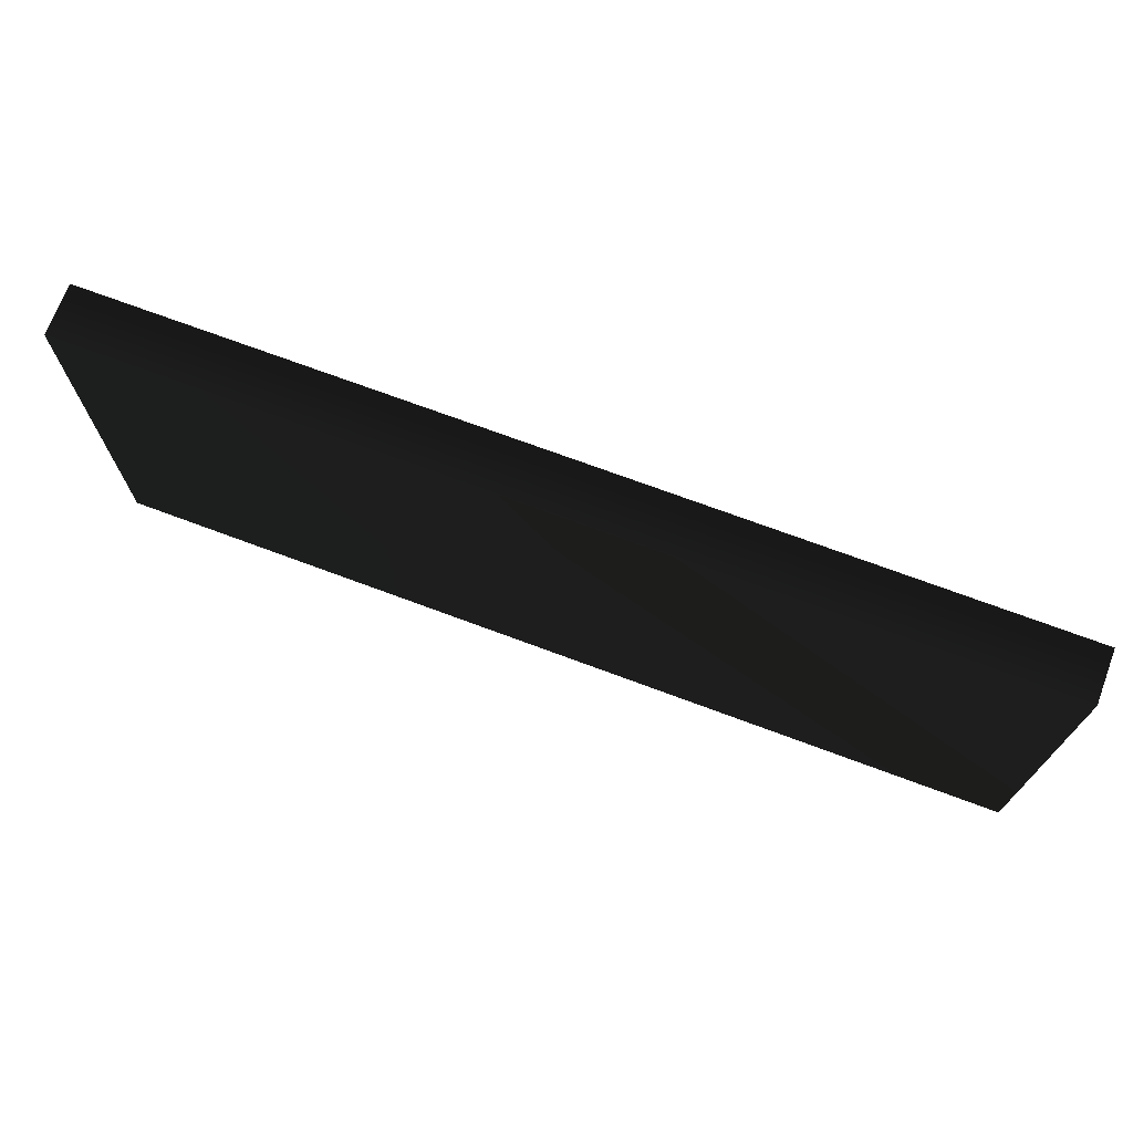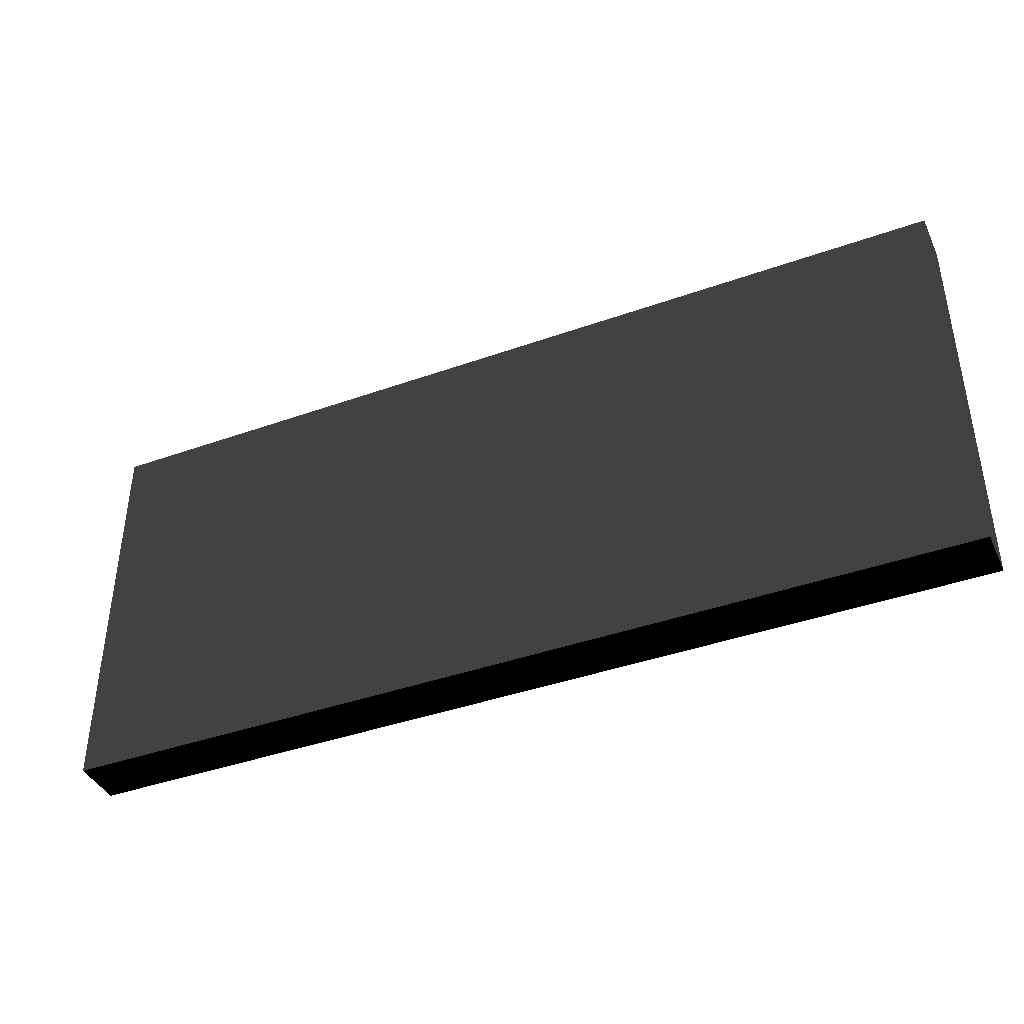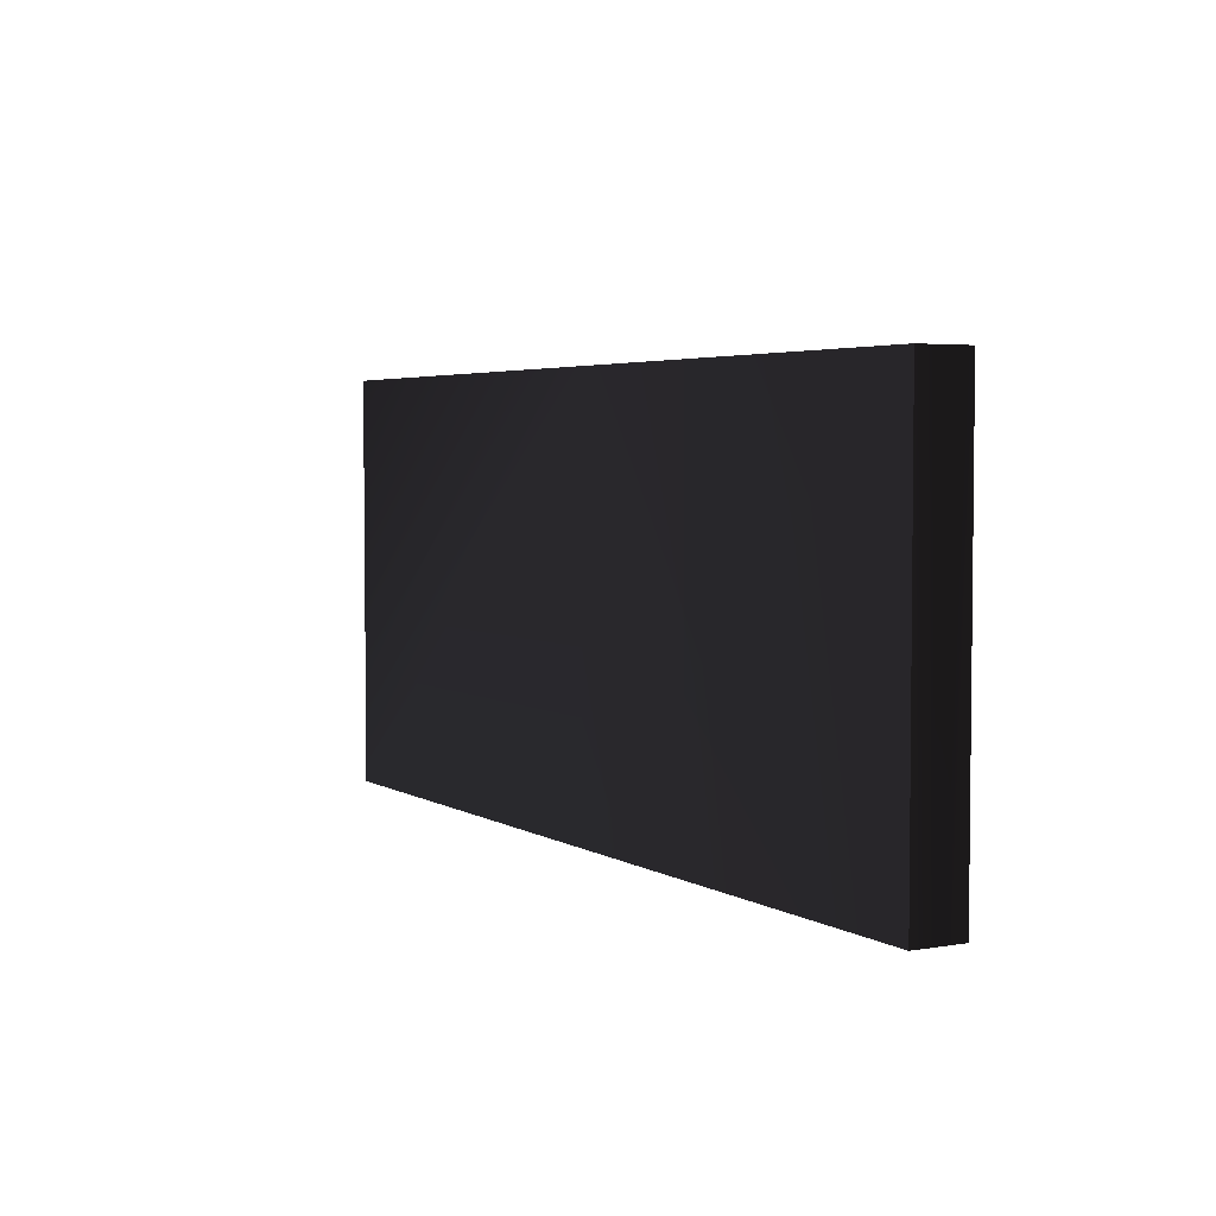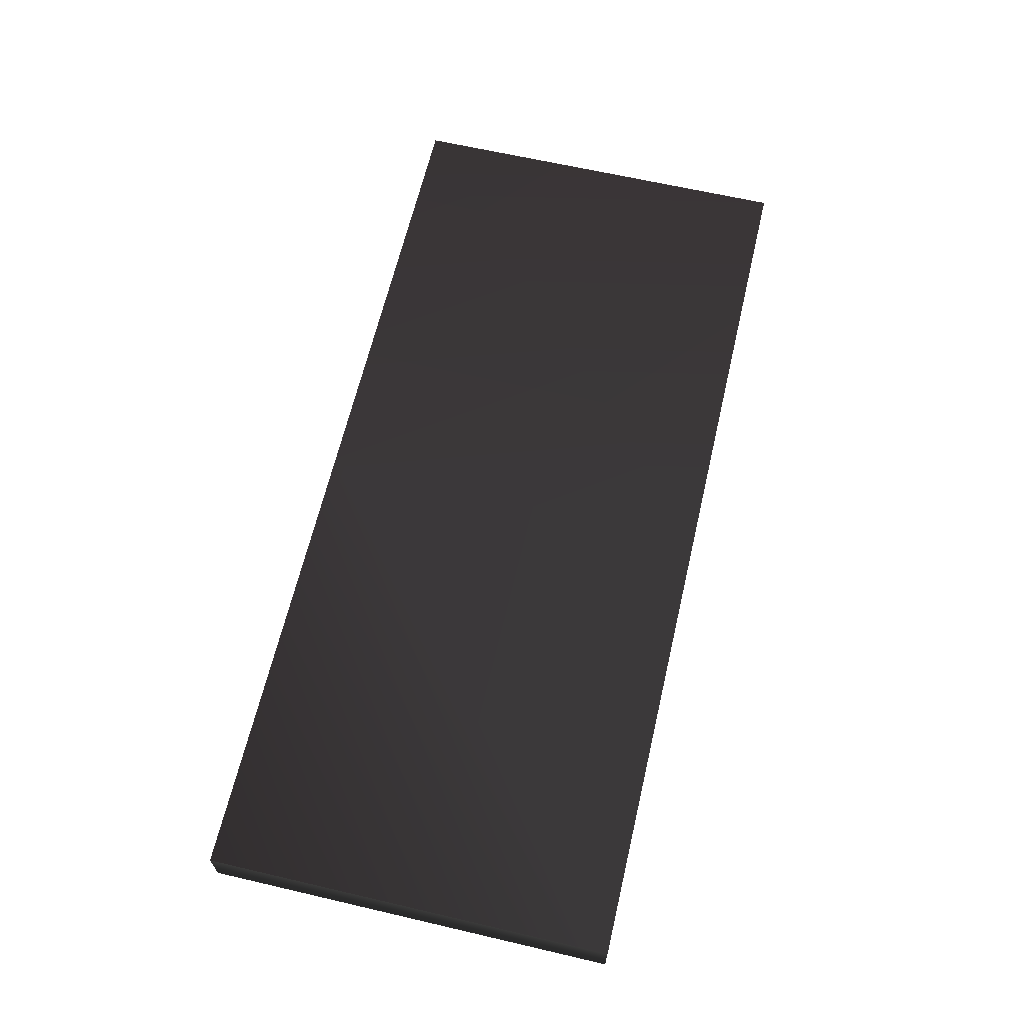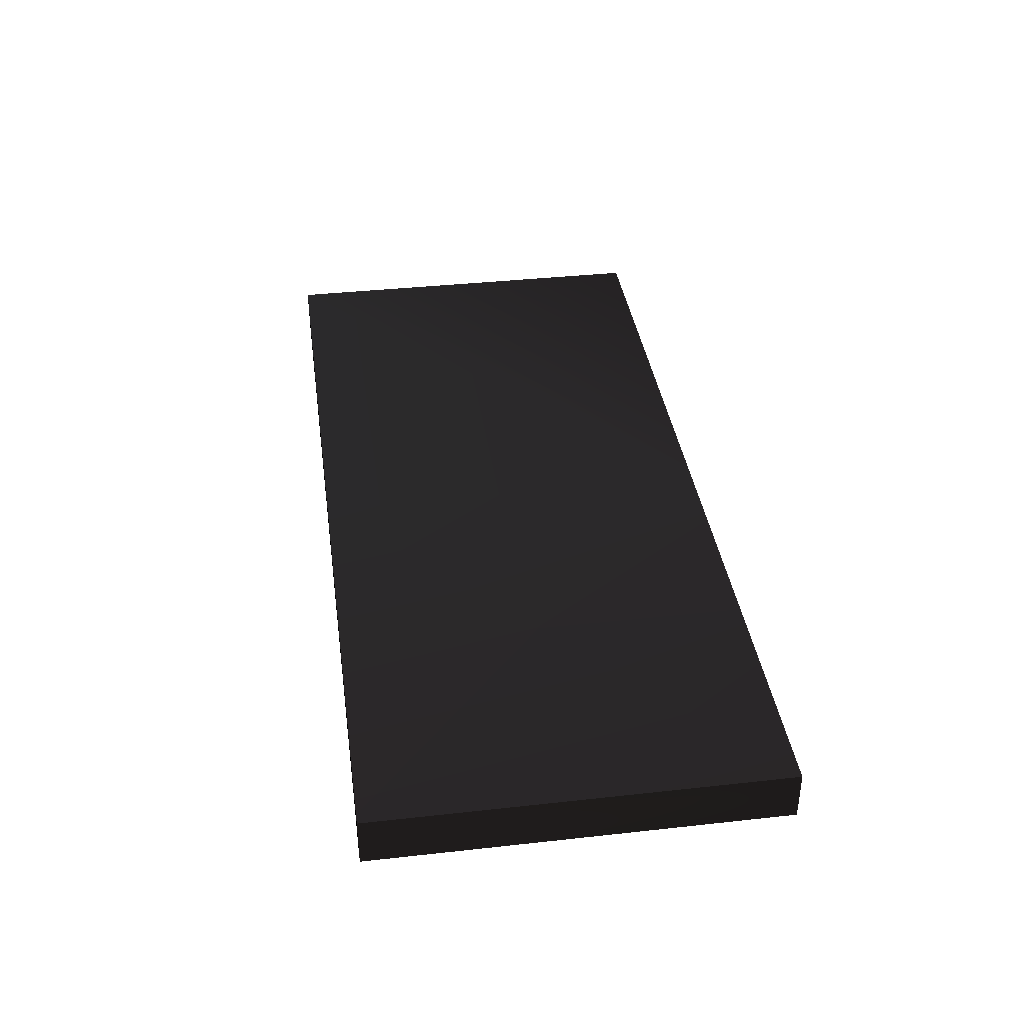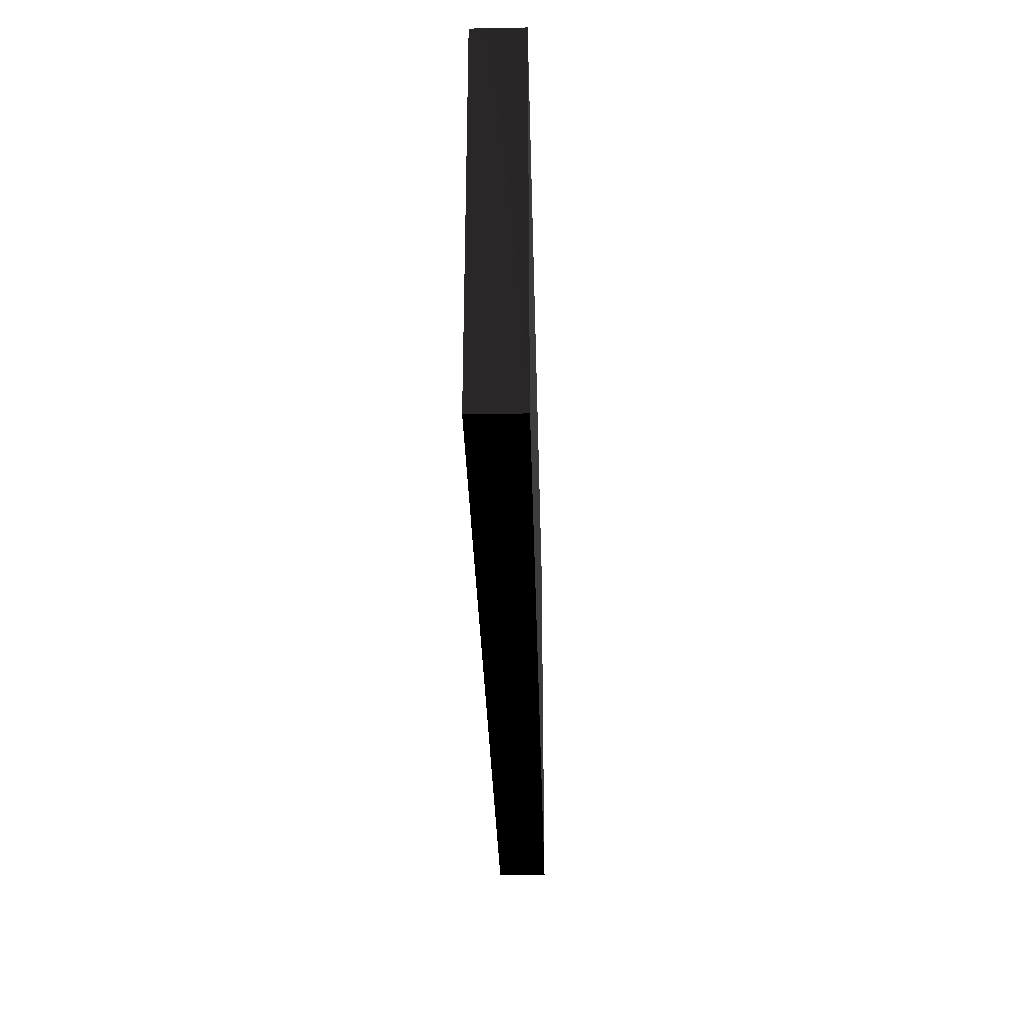
<metadata>
{"format":"obj","ext":"obj","renderer":"f3d","projection":"perspective","resolution":1024,"background":"white","views":[{"elev":71.5,"azim":-159.5,"up":"+Y"},{"elev":-40.3,"azim":-156.3,"up":"+Y"},{"elev":3.9,"azim":60.6,"up":"+Y"},{"elev":64.4,"azim":-76.8,"up":"+Z"},{"elev":38.0,"azim":82.0,"up":"+Z"},{"elev":-32.4,"azim":91.5,"up":"+Y"}]}
</metadata>
<code>
v -2.25 1.5 -0.1248 0.6784 0.6784 0.6392 #0.502
v -2.25 3.5 -0.1248 0.6784 0.6784 0.6588 #0.502
v 0 3.5 -0.1248 0.6784 0.6784 0.6392 #0.502
v 0 3.5 -0.1248 0.6784 0.6784 0.6392 #0.502
v 0 1.5 -0.125 0.6784 0.6784 0.6588 #0.502
v -2.25 1.5 -0.1248 0.6784 0.6784 0.6392 #0.502
v 0 1.5 -0.125 0.6784 0.6784 0.6588 #0.502
v 0 3.5 -0.1248 0.6784 0.6784 0.6392 #0.502
v 2.25 3.5 -0.125 0.6784 0.6784 0.6784 #0.502
v 2.25 3.5 -0.125 0.6784 0.6784 0.6784 #0.502
v 2.25 1.5 -0.125 0.6784 0.6784 0.6784 #0.502
v 0 1.5 -0.125 0.6784 0.6784 0.6588 #0.502
v -2.25 1.5 0.125 0.6784 0.6588 0.6784 #0.502
v 0 1.5 0.1248 0.6784 0.6588 0.6784 #0.502
v 0 3.5 0.125 0.6784 0.6392 0.6667 #0.502
v 0 3.5 0.125 0.6784 0.6392 0.6667 #0.502
v -2.25 3.5 0.125 0.5804 0.5373 0.5569 #0.502
v -2.25 1.5 0.125 0.6784 0.6588 0.6784 #0.502
v 0 1.5 0.1248 0.6784 0.6588 0.6784 #0.502
v 2.25 1.5 0.1248 0.6667 0.6157 0.6353 #0.502
v 2.25 3.5 0.1248 0.6549 0.6078 0.6275 #0.502
v 2.25 3.5 0.1248 0.6549 0.6078 0.6275 #0.502
v 0 3.5 0.125 0.6784 0.6392 0.6667 #0.502
v 0 1.5 0.1248 0.6784 0.6588 0.6784 #0.502
v -2.25 1.5 -0.1248 0 0 0 #0.502
v 0 1.5 -0.125 0 0 0 #0.502
v 0 1.5 0.1248 0 0 0 #0.502
v 0 1.5 0.1248 0 0 0 #0.502
v -2.25 1.5 0.125 0 0 0 #0.502
v -2.25 1.5 -0.1248 0 0 0 #0.502
v 0 1.5 -0.125 0 0 0 #0.502
v 2.25 1.5 -0.125 0 0 0 #0.502
v 2.25 1.5 0.1248 0 0 0 #0.502
v 2.25 1.5 0.1248 0 0 0 #0.502
v 0 1.5 0.1248 0 0 0 #0.502
v 0 1.5 -0.125 0 0 0 #0.502
v 2.25 1.5 -0.125 0.4745 0.4275 0.4196 #0.502
v 2.25 3.5 -0.125 0.4588 0.4157 0.4078 #0.502
v 2.25 3.5 0.1248 0.4745 0.4275 0.4196 #0.502
v 2.25 3.5 0.1248 0.4745 0.4275 0.4196 #0.502
v 2.25 1.5 0.1248 0.4824 0.4392 0.4314 #0.502
v 2.25 1.5 -0.125 0.4745 0.4275 0.4196 #0.502
v 2.25 3.5 -0.125 0.6784 0.6784 0.6784 #0.502
v 0 3.5 -0.1248 0.6784 0.6784 0.6784 #0.502
v 0 3.5 0.125 0.6784 0.6784 0.6784 #0.502
v 0 3.5 0.125 0.6784 0.6784 0.6784 #0.502
v 2.25 3.5 0.1248 0.6784 0.6784 0.6784 #0.502
v 2.25 3.5 -0.125 0.6784 0.6784 0.6784 #0.502
v 0 3.5 -0.1248 0.6784 0.6784 0.6784 #0.502
v -2.25 3.5 -0.1248 0.6784 0.6784 0.6784 #0.502
v -2.25 3.5 0.125 0.6784 0.6784 0.6784 #0.502
v -2.25 3.5 0.125 0.6784 0.6784 0.6784 #0.502
v 0 3.5 0.125 0.6784 0.6784 0.6784 #0.502
v 0 3.5 -0.1248 0.6784 0.6784 0.6784 #0.502
v -2.25 3.5 -0.1248 0.6784 0.6784 0.6784 #0.502
v -2.25 1.5 -0.1248 0.6784 0.6784 0.6784 #0.502
v -2.25 1.5 0.125 0.6784 0.6784 0.6784 #0.502
v -2.25 1.5 0.125 0.6784 0.6784 0.6784 #0.502
v -2.25 3.5 0.125 0.6784 0.6784 0.6784 #0.502
v -2.25 3.5 -0.1248 0.6784 0.6784 0.6784 #0.502
f 1 2 3
f 4 5 6
f 7 8 9
f 10 11 12
f 13 14 15
f 16 17 18
f 19 20 21
f 22 23 24
f 25 26 27
f 28 29 30
f 31 32 33
f 34 35 36
f 37 38 39
f 40 41 42
f 43 44 45
f 46 47 48
f 49 50 51
f 52 53 54
f 55 56 57
f 58 59 60

</code>
